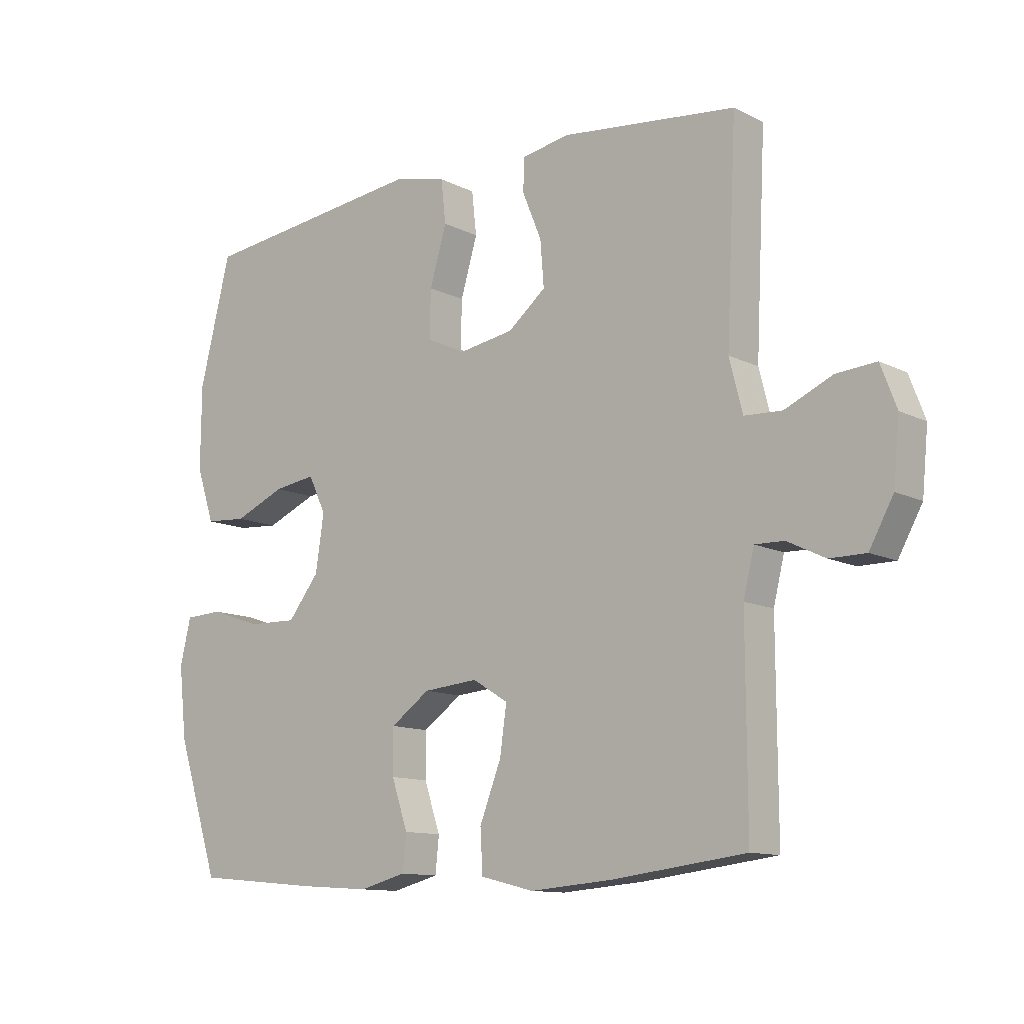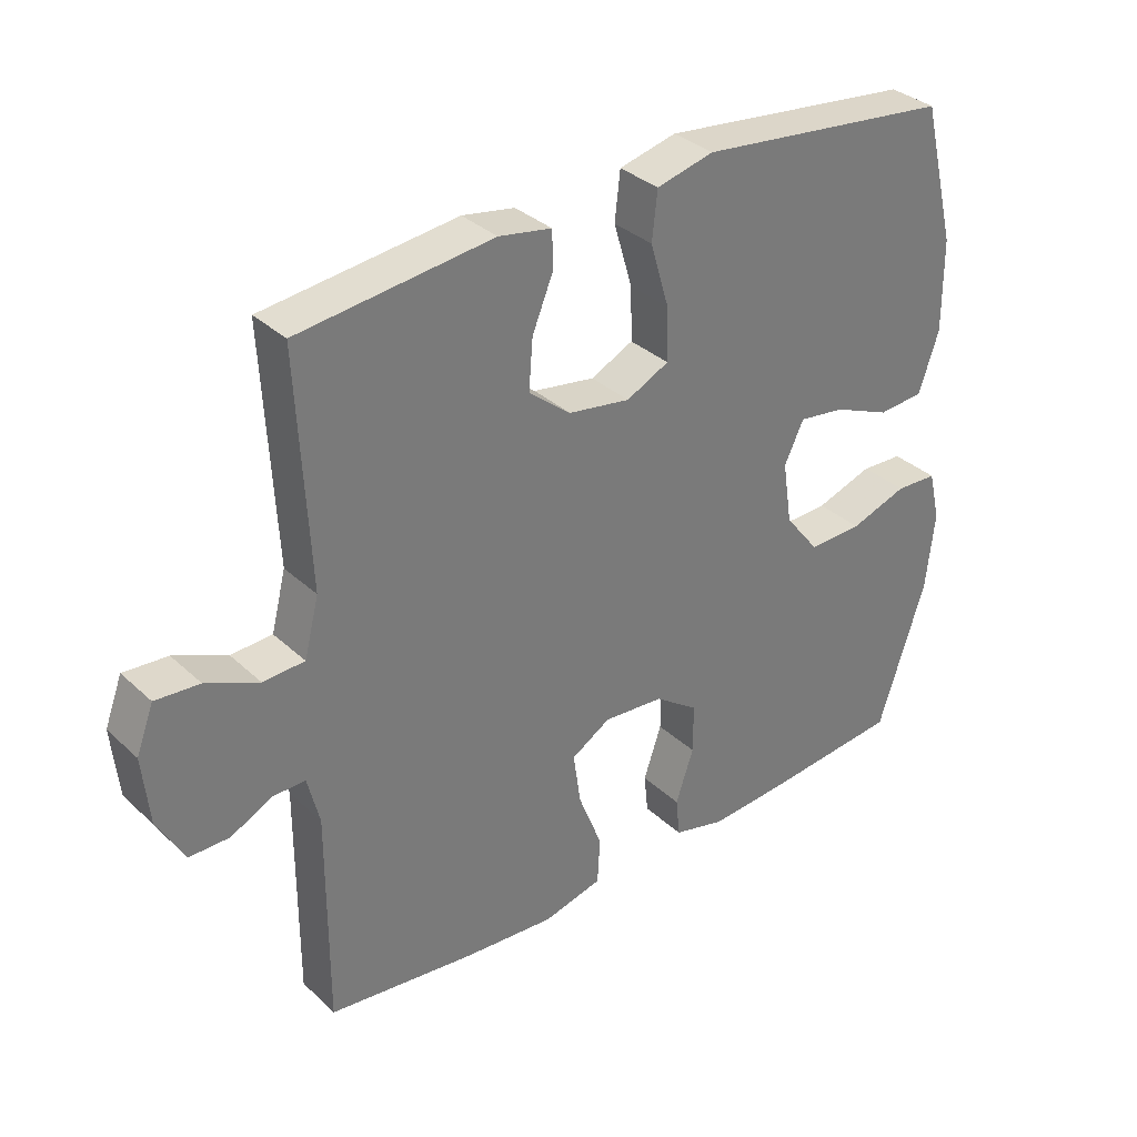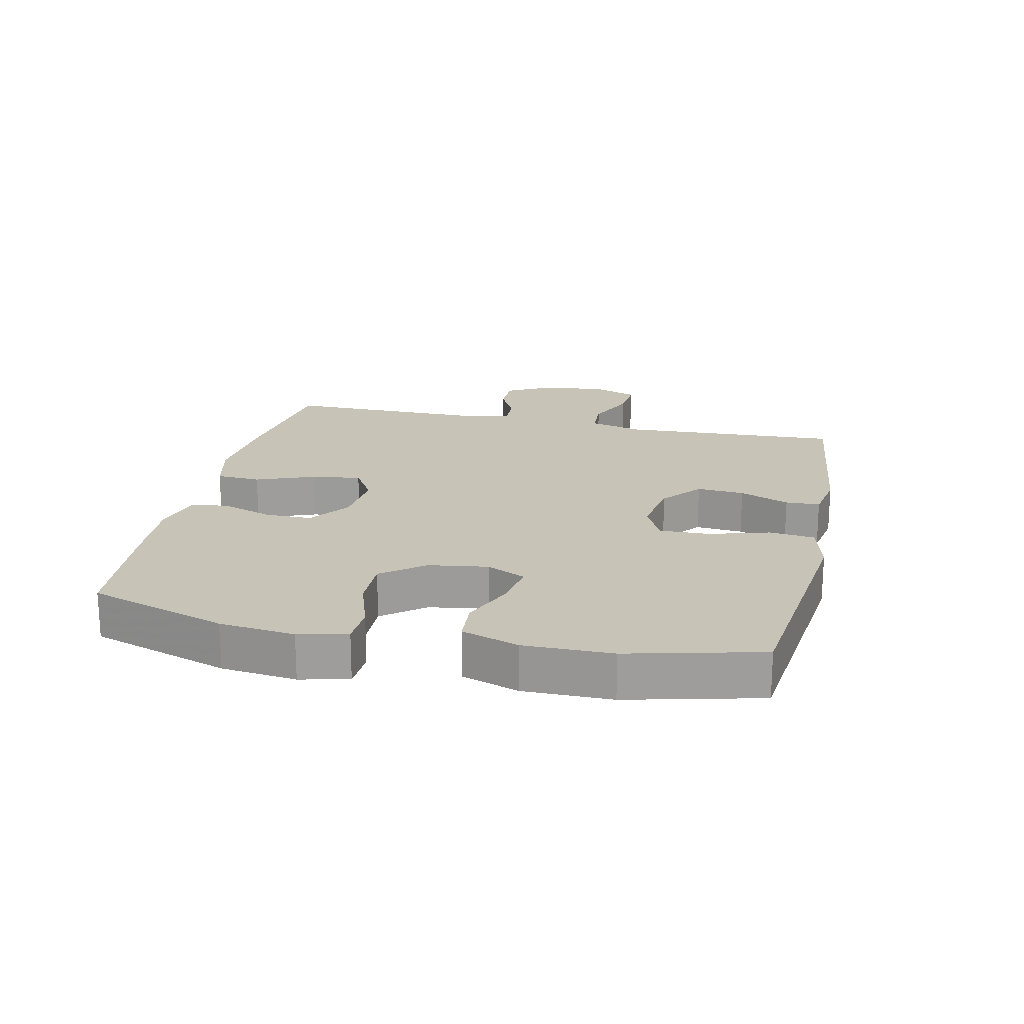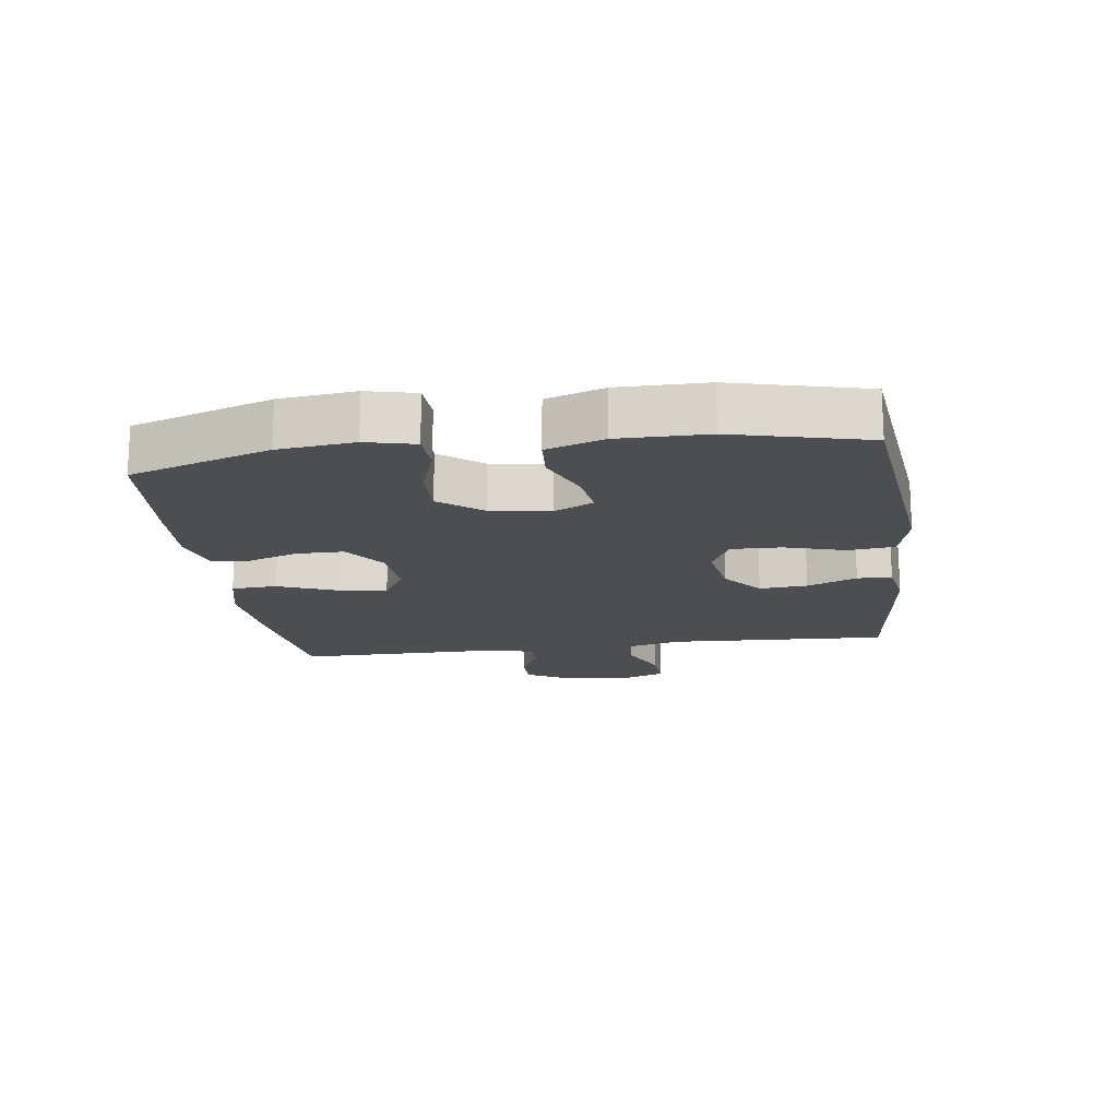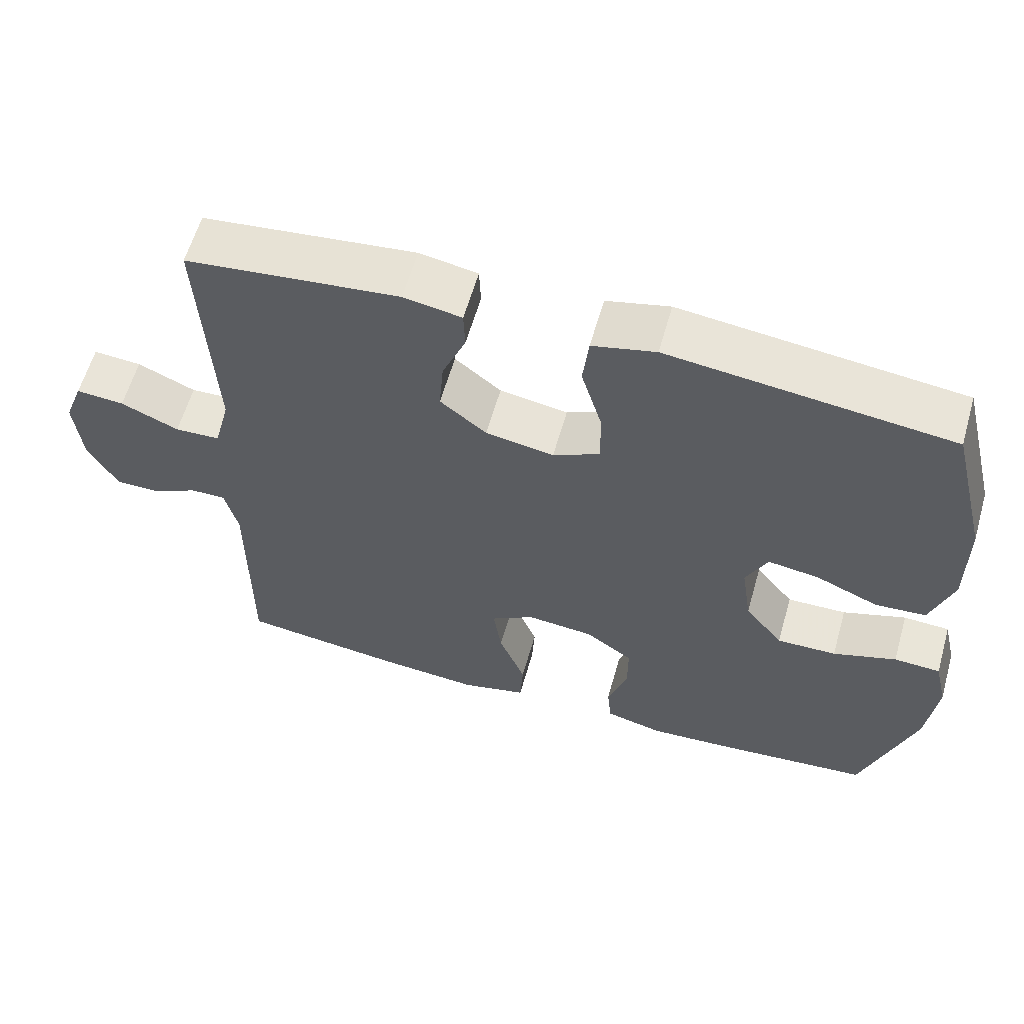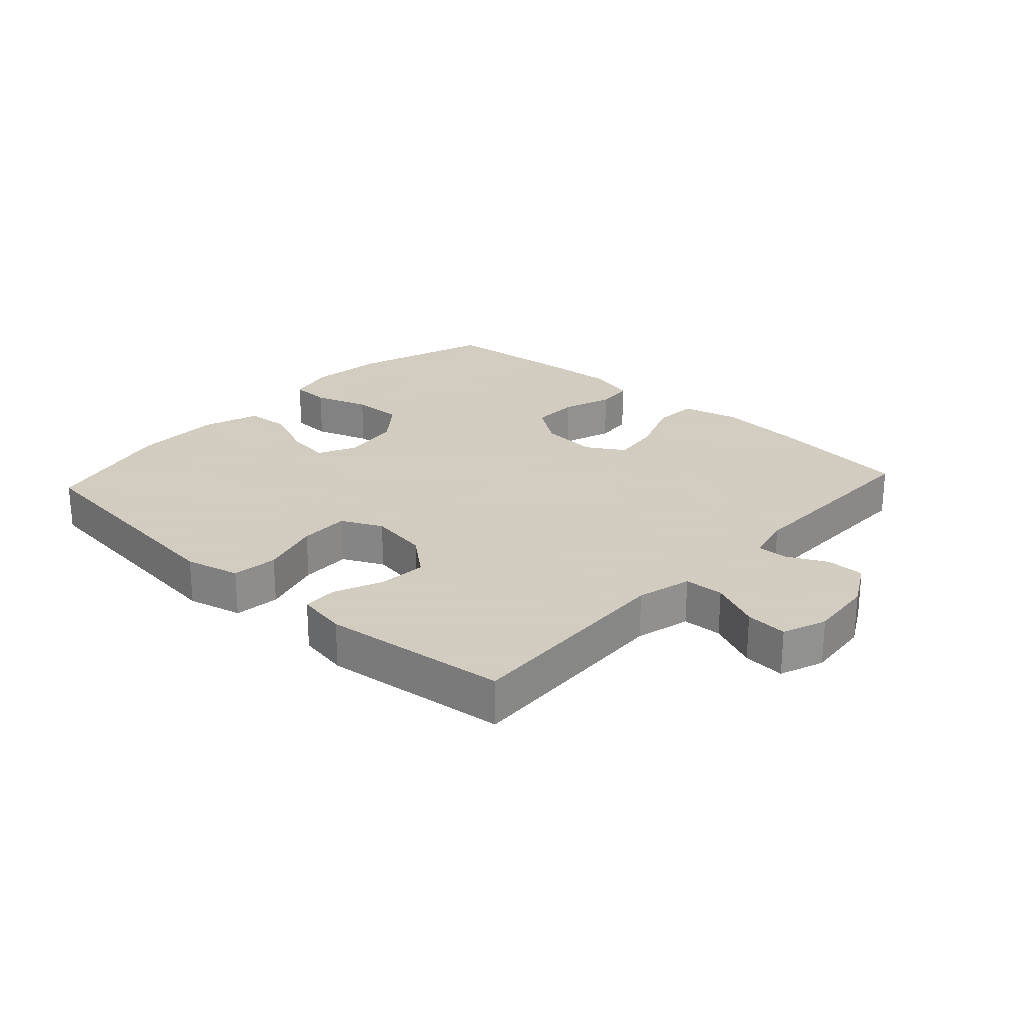
<metadata>
{"format":"obj","ext":"obj","renderer":"f3d","projection":"perspective","resolution":1024,"background":"white","views":[{"elev":-11.8,"azim":40.2,"up":"+Z"},{"elev":33.7,"azim":141.1,"up":"+Z"},{"elev":19.7,"azim":-77.5,"up":"+Y"},{"elev":-16.8,"azim":-82.2,"up":"+Y"},{"elev":60.1,"azim":-164.1,"up":"+Z"},{"elev":24.3,"azim":42.5,"up":"+Y"}]}
</metadata>
<code>
v 0.5 0.07 0.5
v 0.483 0.07 0.155
v 0.505 0.07 0.069
v 0.567 0.07 0.066
v 0.646 0.07 0.101
v 0.712 0.07 0.106
v 0.738 0.07 0.037
v 0.728 0.07 -0.065
v 0.688 0.07 -0.137
v 0.628 0.07 -0.137
v 0.565 0.07 -0.106
v 0.517 0.07 -0.105
v 0.499 0.07 -0.178
v 0.5 0.07 -0.5
v 0.28 0.07 -0.527
v 0.142 0.07 -0.538
v 0.053 0.07 -0.516
v 0.049 0.07 -0.446
v 0.085 0.07 -0.354
v 0.096 0.07 -0.276
v 0.037 0.07 -0.24
v -0.054 0.07 -0.248
v -0.119 0.07 -0.294
v -0.119 0.07 -0.368
v -0.092 0.07 -0.448
v -0.098 0.07 -0.507
v -0.176 0.07 -0.527
v -0.294 0.07 -0.519
v -0.5 0.07 -0.5
v -0.571 0.07 -0.282
v -0.584 0.07 -0.164
v -0.566 0.07 -0.088
v -0.503 0.07 -0.085
v -0.417 0.07 -0.114
v -0.336 0.07 -0.116
v -0.284 0.07 -0.05
v -0.27 0.07 0.043
v -0.299 0.07 0.104
v -0.369 0.07 0.094
v -0.454 0.07 0.058
v -0.523 0.07 0.063
v -0.553 0.07 0.153
v -0.552 0.07 0.291
v -0.5 0.07 0.5
v -0.248 0.07 0.529
v -0.118 0.07 0.544
v -0.032 0.07 0.523
v -0.024 0.07 0.451
v -0.052 0.07 0.356
v -0.054 0.07 0.277
v 0.01 0.07 0.246
v 0.103 0.07 0.261
v 0.166 0.07 0.312
v 0.16 0.07 0.387
v 0.128 0.07 0.465
v 0.13 0.07 0.519
v 0.209 0.07 0.533
v 0.5 0 0.5
v 0.483 0 0.155
v 0.505 0 0.069
v 0.567 0 0.066
v 0.646 0 0.101
v 0.712 0 0.106
v 0.738 0 0.037
v 0.728 0 -0.065
v 0.688 0 -0.137
v 0.628 0 -0.137
v 0.565 0 -0.106
v 0.517 0 -0.105
v 0.499 0 -0.178
v 0.5 0 -0.5
v 0.28 0 -0.527
v 0.142 0 -0.538
v 0.053 0 -0.516
v 0.049 0 -0.446
v 0.085 0 -0.354
v 0.096 0 -0.276
v 0.037 0 -0.24
v -0.054 0 -0.248
v -0.119 0 -0.294
v -0.119 0 -0.368
v -0.092 0 -0.448
v -0.098 0 -0.507
v -0.176 0 -0.527
v -0.294 0 -0.519
v -0.5 0 -0.5
v -0.571 0 -0.282
v -0.584 0 -0.164
v -0.566 0 -0.088
v -0.503 0 -0.085
v -0.417 0 -0.114
v -0.336 0 -0.116
v -0.284 0 -0.05
v -0.27 0 0.043
v -0.299 0 0.104
v -0.369 0 0.094
v -0.454 0 0.058
v -0.523 0 0.063
v -0.553 0 0.153
v -0.552 0 0.291
v -0.5 0 0.5
v -0.248 0 0.529
v -0.118 0 0.544
v -0.032 0 0.523
v -0.024 0 0.451
v -0.052 0 0.356
v -0.054 0 0.277
v 0.01 0 0.246
v 0.103 0 0.261
v 0.166 0 0.312
v 0.16 0 0.387
v 0.128 0 0.465
v 0.13 0 0.519
v 0.209 0 0.533
f 57 1 2
f 56 57 2
f 55 56 2
f 54 55 2
f 53 54 2 3
f 52 53 3
f 51 52 3
f 47 48 49
f 46 47 49
f 45 46 49
f 45 49 50
f 44 45 50
f 43 44 50
f 42 43 50
f 41 42 50
f 40 41 50
f 39 40 50
f 38 39 50 51
f 32 33 34
f 31 32 34
f 30 31 34
f 29 30 34
f 28 29 34
f 27 28 34
f 26 27 34
f 25 26 34
f 24 25 34
f 23 24 34 35
f 22 23 35 36
f 17 18 19
f 16 17 19
f 15 16 19
f 14 15 19
f 13 14 19
f 12 13 19 20
f 9 10 11
f 8 9 11
f 7 8 11
f 6 7 11
f 5 6 11
f 4 5 11
f 3 4 11 12
f 12 20 21
f 3 12 21
f 51 3 21
f 38 51 21
f 37 38 21
f 21 22 36 37
f 59 58 114
f 59 114 113
f 59 113 112
f 59 112 111
f 60 59 111 110
f 60 110 109
f 60 109 108
f 106 105 104
f 106 104 103
f 106 103 102
f 107 106 102
f 107 102 101
f 107 101 100
f 107 100 99
f 107 99 98
f 107 98 97
f 107 97 96
f 108 107 96 95
f 91 90 89
f 91 89 88
f 91 88 87
f 91 87 86
f 91 86 85
f 91 85 84
f 91 84 83
f 91 83 82
f 91 82 81
f 92 91 81 80
f 93 92 80 79
f 76 75 74
f 76 74 73
f 76 73 72
f 76 72 71
f 76 71 70
f 77 76 70 69
f 68 67 66
f 68 66 65
f 68 65 64
f 68 64 63
f 68 63 62
f 68 62 61
f 69 68 61 60
f 78 77 69
f 78 69 60
f 78 60 108
f 78 108 95
f 78 95 94
f 94 93 79 78
f 1 58 59 2
f 2 59 60 3
f 3 60 61 4
f 4 61 62 5
f 5 62 63 6
f 6 63 64 7
f 7 64 65 8
f 8 65 66 9
f 9 66 67 10
f 10 67 68 11
f 11 68 69 12
f 12 69 70 13
f 13 70 71 14
f 14 71 72 15
f 15 72 73 16
f 16 73 74 17
f 17 74 75 18
f 18 75 76 19
f 19 76 77 20
f 20 77 78 21
f 21 78 79 22
f 22 79 80 23
f 23 80 81 24
f 24 81 82 25
f 25 82 83 26
f 26 83 84 27
f 27 84 85 28
f 28 85 86 29
f 29 86 87 30
f 30 87 88 31
f 31 88 89 32
f 32 89 90 33
f 33 90 91 34
f 34 91 92 35
f 35 92 93 36
f 36 93 94 37
f 37 94 95 38
f 38 95 96 39
f 39 96 97 40
f 40 97 98 41
f 41 98 99 42
f 42 99 100 43
f 43 100 101 44
f 44 101 102 45
f 45 102 103 46
f 46 103 104 47
f 47 104 105 48
f 48 105 106 49
f 49 106 107 50
f 50 107 108 51
f 51 108 109 52
f 52 109 110 53
f 53 110 111 54
f 54 111 112 55
f 55 112 113 56
f 56 113 114 57
f 57 114 58 1

</code>
